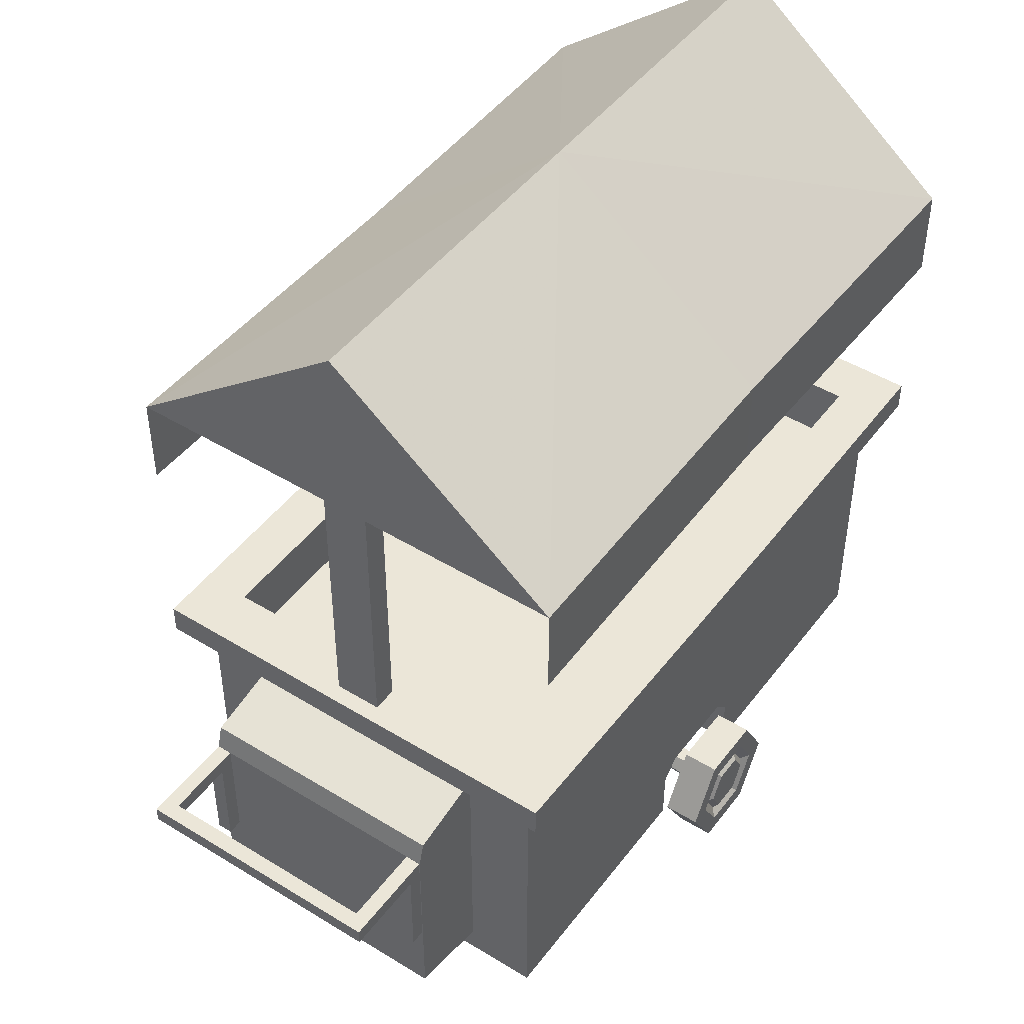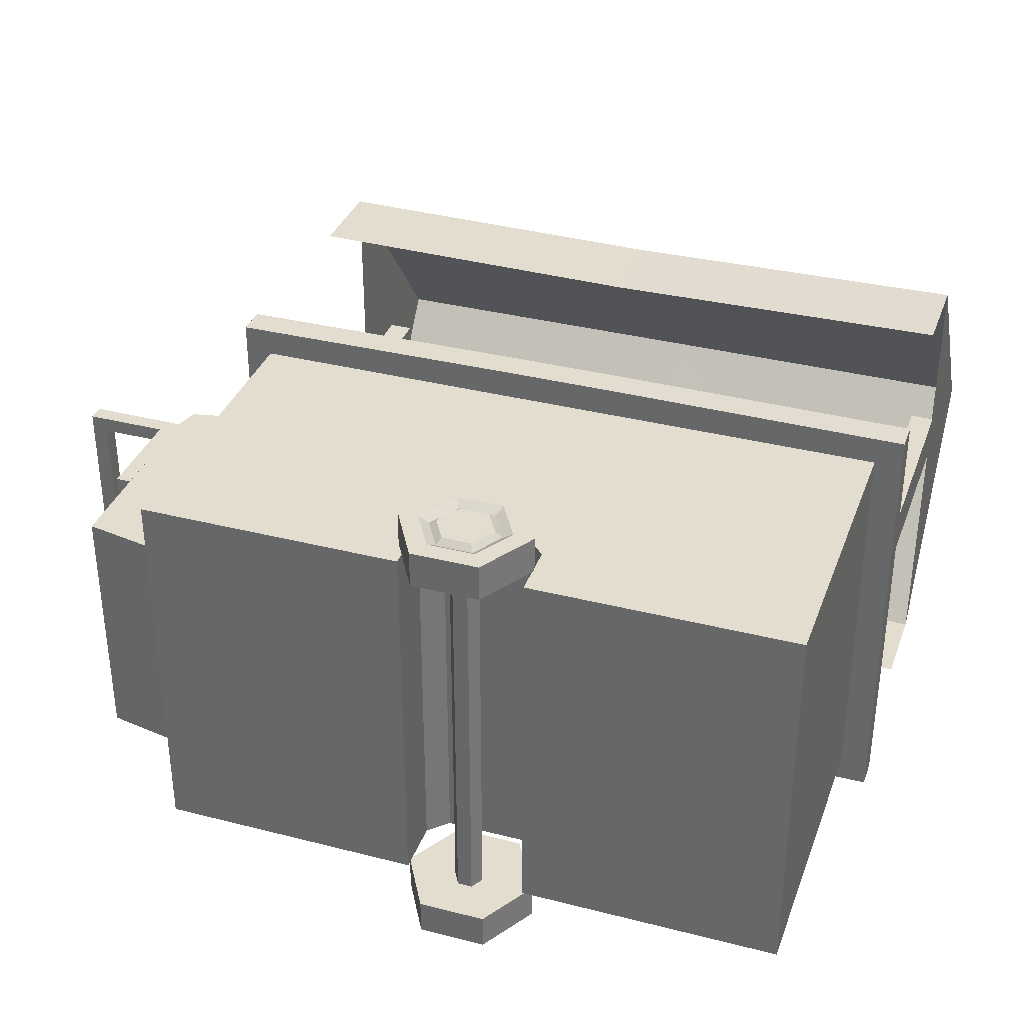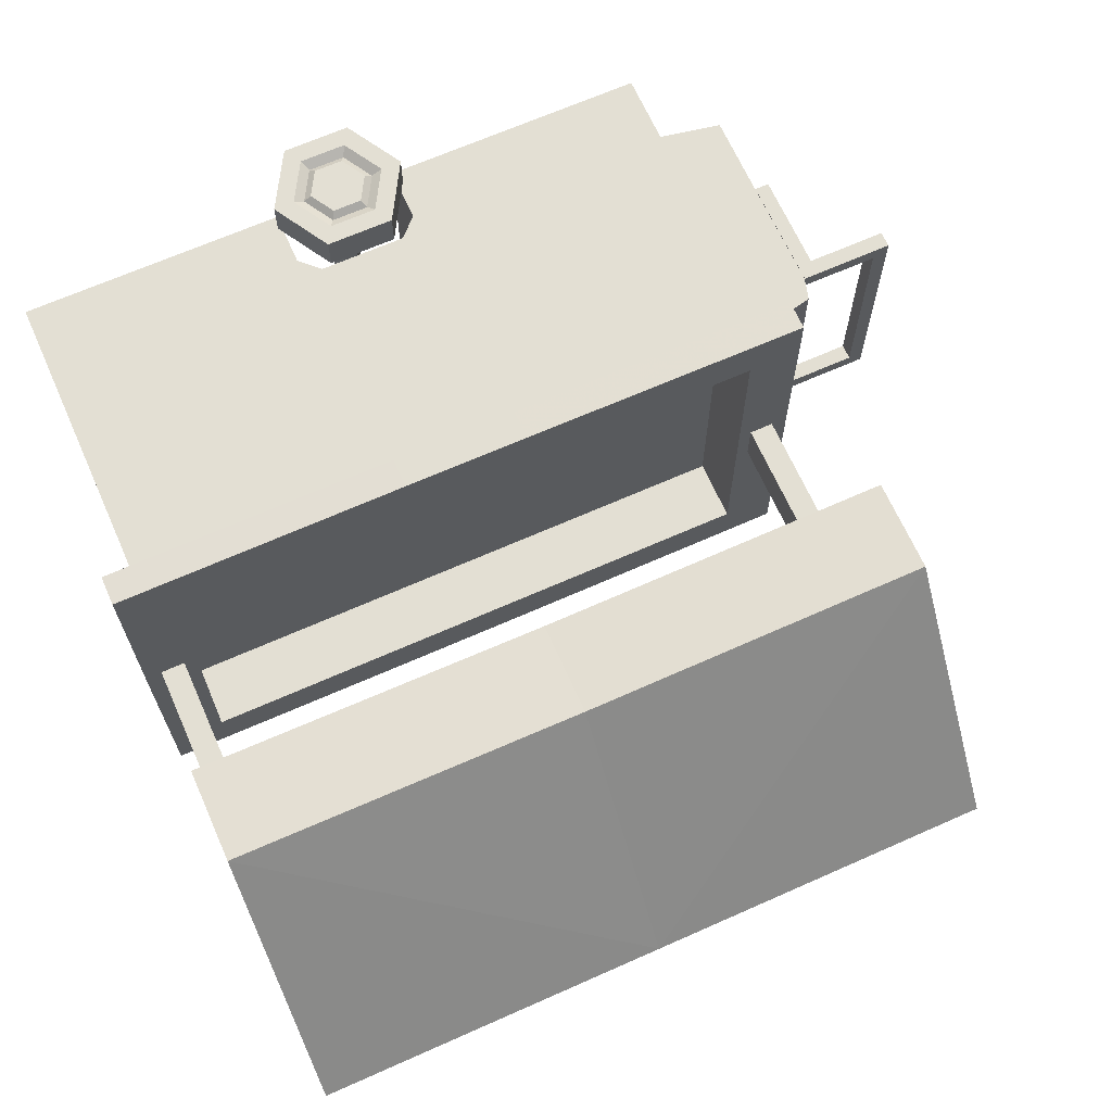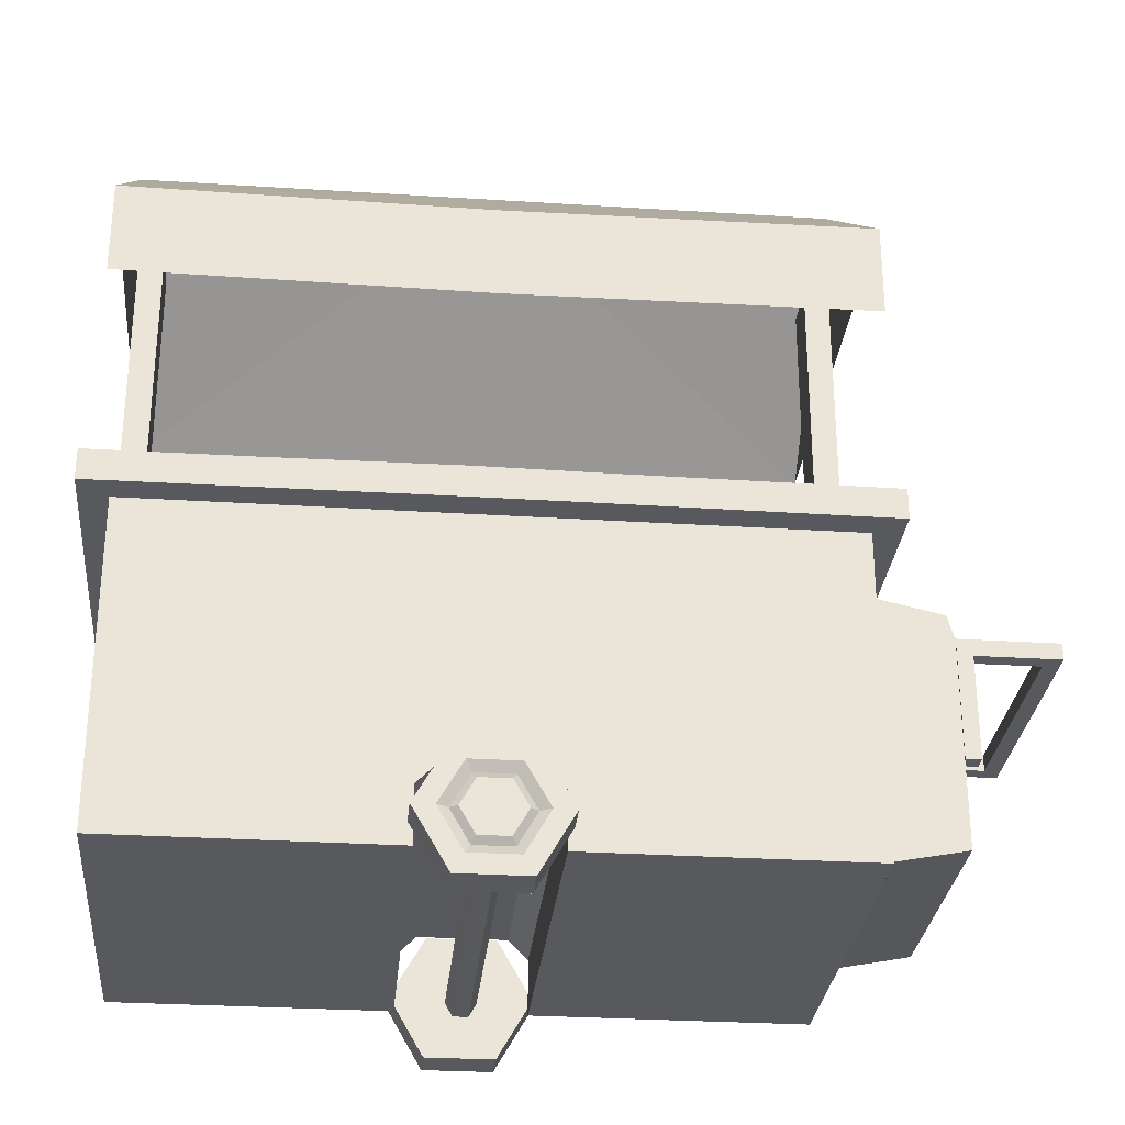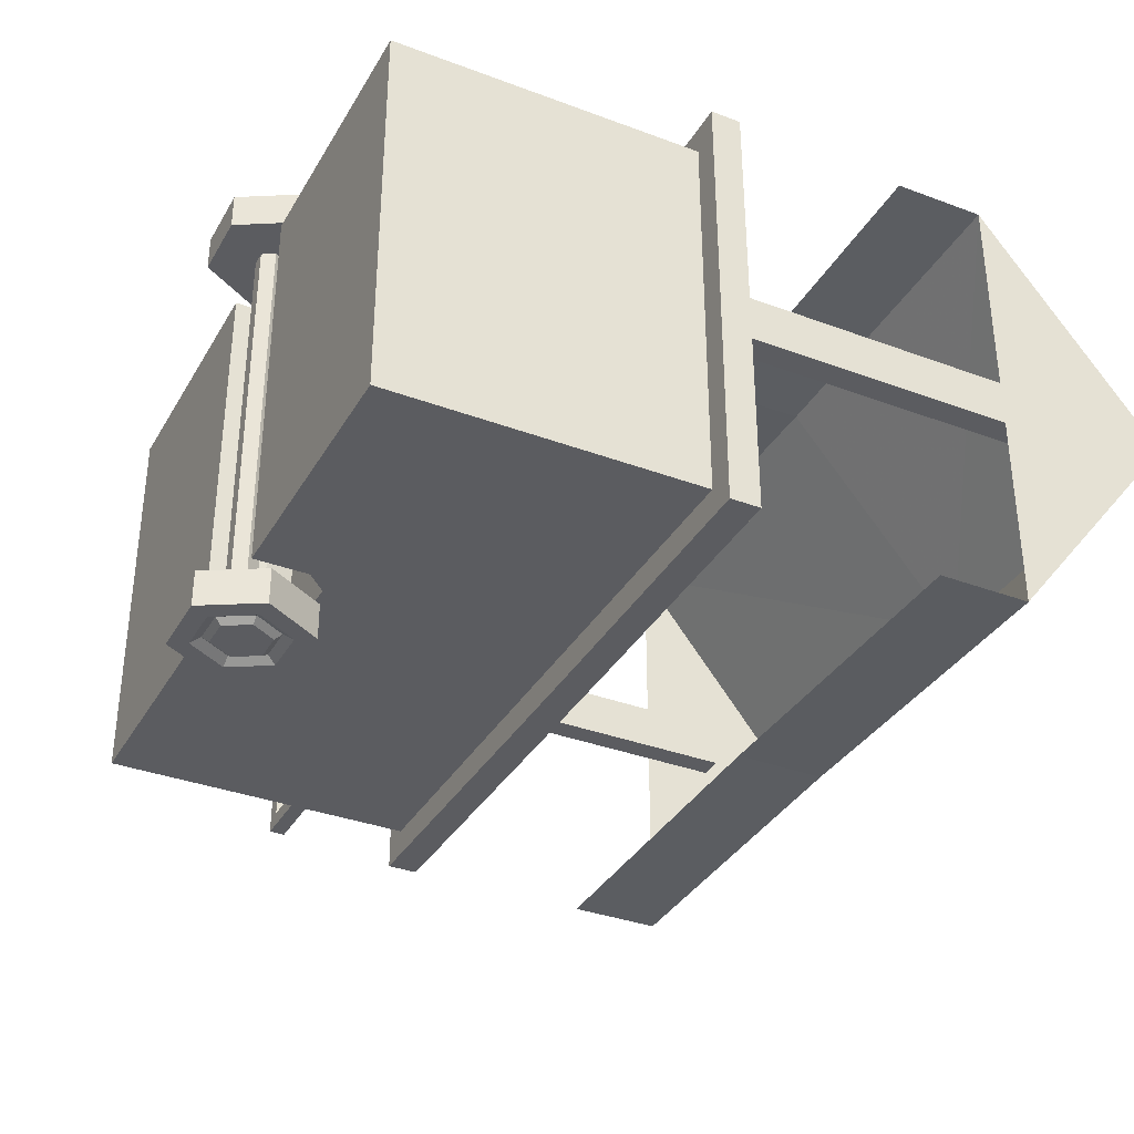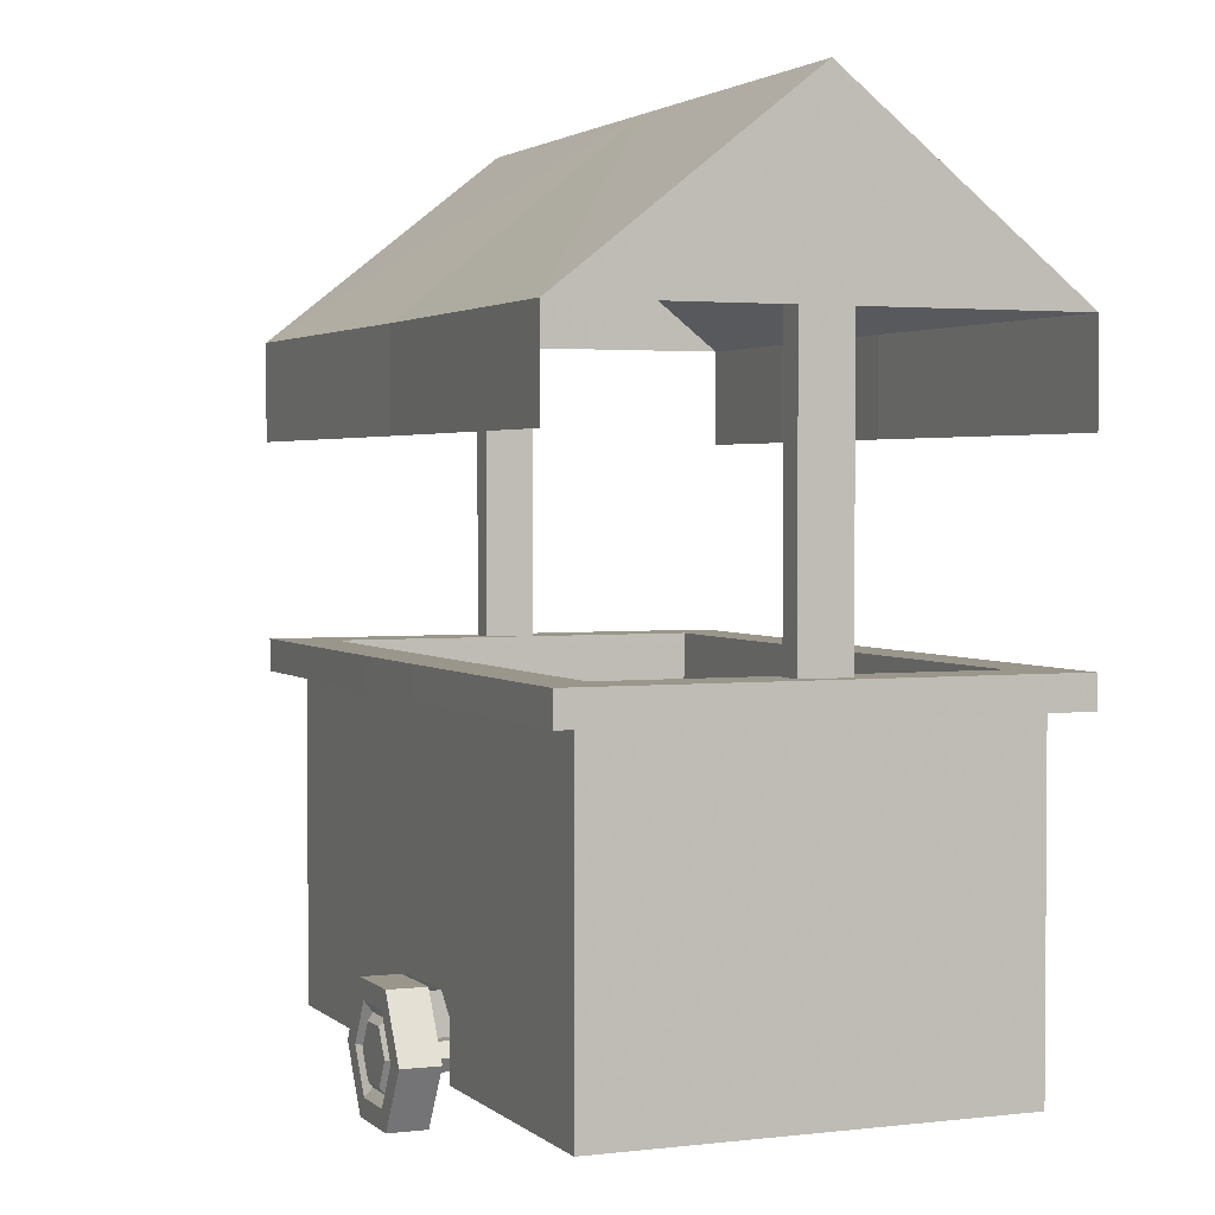
<metadata>
{"format":"obj","ext":"obj","renderer":"f3d","projection":"perspective","resolution":1024,"background":"white","views":[{"elev":46.4,"azim":-55.0,"up":"+Y"},{"elev":35.0,"azim":18.8,"up":"+Z"},{"elev":67.1,"azim":156.0,"up":"+Z"},{"elev":-29.2,"azim":174.6,"up":"+Y"},{"elev":-35.0,"azim":63.5,"up":"+Z"},{"elev":2.4,"azim":67.3,"up":"+Y"}]}
</metadata>
<code>
v  84.96 -43.9 50.53
v  78.1 43.9 45.09
v  16.16 -43.9 50.53
v  16.16 43.9 45.09
v  84.96 -24.81 50.53
v  16.16 -29.75 50.53
v  21.1 -24.81 50.53
v  16.16 -19.87 50.53
v  11.22 -24.81 50.53
v  0 43.9 45.09
v  0 -24.81 50.53
v  84.96 36.16 50.53
v  16.16 36.16 50.53
v  0 36.16 50.53
v  84.96 36.16 -0
v  92.03 43.9 57.6
v  16.16 43.9 58.03
v  16.16 36.16 58.03
v  92.03 36.16 57.6
v  78.1 27.2 45.09
v  16.16 27.2 45.09
v  0 27.2 45.09
v  -84.96 -43.9 50.53
v  -84.96 -24.81 50.53
v  -16.16 -43.9 50.53
v  -21.1 -24.81 50.53
v  -16.16 -29.75 50.53
v  -11.22 -24.81 50.53
v  -16.16 -19.87 50.53
v  -16.16 36.16 50.53
v  -84.96 36.16 50.53
v  -92.03 43.9 57.6
v  -92.03 36.16 57.6
v  0 -24.81 -0
v  -16.16 36.16 58.03
v  -16.16 43.9 58.03
v  0 43.9 58.03
v  0 36.16 58.03
v  -78.1 43.9 45.09
v  -16.16 43.9 45.09
v  -78.1 27.2 45.09
v  -16.16 27.2 45.09
v  84.96 -43.9 -50.53
v  84.96 -43.9 -0
v  84.96 -24.81 -0
v  84.96 -24.81 -50.53
v  16.16 -43.9 -50.53
v  21.1 -24.81 -50.53
v  16.16 -29.75 -50.53
v  11.22 -24.81 -50.53
v  16.16 -19.87 -50.53
v  16.16 36.16 -50.53
v  0 36.16 -50.53
v  0 -24.81 -50.53
v  84.96 36.16 -50.53
v  16.16 -29.75 -0
v  16.16 -43.9 -0
v  92.13 43.9 -0
v  92.03 43.9 -57.6
v  92.03 36.16 -57.6
v  92.13 36.16 -0
v  11.22 -24.81 -0
v  16.16 36.16 -58.03
v  16.16 43.9 -58.03
v  0 43.9 -58.03
v  0 36.16 -58.03
v  78.1 43.9 -0
v  78.1 43.9 -45.09
v  16.16 43.9 -45.09
v  0 43.9 -45.09
v  78.1 27.2 -0
v  78.1 27.2 -45.09
v  16.16 27.2 -45.09
v  0 27.2 -45.09
v  16.16 27.2 -0
v  0 27.2 -0
v  -84.96 -43.9 -50.53
v  -84.96 -24.81 -50.53
v  -84.96 -24.81 -0
v  -84.96 -43.9 -0
v  -16.16 -43.9 -50.53
v  -16.16 -29.75 -50.53
v  -21.1 -24.81 -50.53
v  -11.22 -24.81 -50.53
v  -16.16 36.16 -50.53
v  -16.16 -19.87 -50.53
v  -84.96 36.16 -50.53
v  -16.16 -43.9 -0
v  -16.16 -29.75 -0
v  -92.13 43.9 -0
v  -92.13 36.16 -0
v  -92.03 36.16 -57.6
v  -92.03 43.9 -57.6
v  -11.22 -24.81 -0
v  -16.16 36.16 -58.03
v  -16.16 43.9 -58.03
v  -84.96 36.16 -0
v  -78.1 43.9 -0
v  -78.1 43.9 -45.09
v  -16.16 43.9 -45.09
v  -78.1 27.2 -45.09
v  -78.1 27.2 -0
v  -16.16 27.2 -45.09
v  -16.16 27.2 -0
v  89.53 114.5 -58.93
v  89.53 90.94 -58.93
v  -89.53 114.5 -58.93
v  0 114.5 -57.73
v  -89.53 90.94 -58.93
v  0 90.94 -57.73
v  89.53 114.5 -4e-06
v  89.53 114.5 58.93
v  89.53 161 -4e-06
v  0 161 -4e-06
v  0 114.5 57.73
v  89.53 90.94 58.93
v  0 90.94 57.73
v  -89.53 114.5 -4e-06
v  -89.53 161 -4e-06
v  -89.53 114.5 58.93
v  -89.53 90.94 58.93
v  81.46 41.54 6.073
v  87.8 41.54 6.073
v  81.46 132.4 6.073
v  87.8 132.4 6.073
v  87.8 41.54 -6e-06
v  81.46 41.54 -6e-06
v  87.8 132.4 9e-06
v  81.46 132.4 9e-06
v  -81.46 41.54 6.073
v  -87.8 41.54 6.073
v  -87.8 132.4 6.073
v  -81.46 132.4 6.073
v  -87.8 41.54 -6e-06
v  -81.46 41.54 -6e-06
v  -87.8 132.4 9e-06
v  -81.46 132.4 9e-06
v  81.46 41.54 -6.073
v  87.8 41.54 -6.073
v  87.8 132.4 -6.073
v  81.46 132.4 -6.073
v  -81.46 41.54 -6.073
v  -81.46 132.4 -6.073
v  -87.8 132.4 -6.073
v  -87.8 41.54 -6.073
v  -106.8 -32.51 32.66
v  -83.09 -37.07 32.66
v  -105.1 25.65 32.66
v  -83.09 30.51 32.66
v  -83.09 -37.07 -1e-05
v  -106.8 -32.51 -9e-06
v  -83.09 19.66 32.66
v  -106.8 19.66 32.66
v  -83.09 19.66 -0
v  -106.8 19.66 -0
v  -106.8 -32.51 -32.66
v  -83.09 -37.07 -32.66
v  -83.09 19.66 -32.66
v  -106.8 19.66 -32.66
v  -83.09 30.51 2e-06
v  -83.09 30.51 -32.66
v  -105.1 25.65 1e-06
v  -105.1 25.65 -32.66
v  -110.7 -10.39 28.67
v  -106.9 -10.39 28.67
v  -110.7 19.76 28.67
v  -106.9 19.76 28.67
v  -110.7 -10.39 32.55
v  -106.9 -10.39 32.55
v  -110.7 19.76 32.55
v  -106.9 19.76 32.55
v  -110.7 15.6 28.67
v  -106.9 15.6 28.67
v  -106.9 15.6 32.55
v  -110.7 15.6 32.55
v  -131.7 15.6 32.55
v  -131.7 19.76 32.55
v  -131.7 19.76 28.67
v  -131.7 15.6 28.67
v  -127.7 15.6 32.55
v  -127.7 19.76 32.55
v  -127.7 19.76 28.67
v  -127.7 15.6 28.67
v  -131.7 15.6 -2e-06
v  -131.7 19.76 -0
v  -127.7 19.76 -0
v  -127.7 15.6 -2e-06
v  -110.7 -10.39 -28.67
v  -110.7 15.6 -28.67
v  -106.9 15.6 -28.67
v  -106.9 -10.39 -28.67
v  -110.7 -10.39 -32.55
v  -106.9 -10.39 -32.55
v  -106.9 15.6 -32.55
v  -110.7 15.6 -32.55
v  -106.9 19.76 -28.67
v  -110.7 19.76 -28.67
v  -110.7 19.76 -32.55
v  -106.9 19.76 -32.55
v  -131.7 19.76 -28.67
v  -131.7 15.6 -28.67
v  -131.7 15.6 -32.55
v  -131.7 19.76 -32.55
v  -127.7 19.76 -32.55
v  -127.7 15.6 -32.55
v  -127.7 19.76 -28.67
v  -127.7 15.6 -28.67
v  -17.43 -39.38 52.57
v  -8.714 -54.48 52.57
v  8.714 -54.48 52.57
v  17.43 -39.38 52.57
v  8.714 -24.29 52.57
v  -8.714 -24.29 52.57
v  -17.43 -39.38 62.03
v  -8.714 -54.48 62.03
v  8.714 -54.48 62.03
v  17.43 -39.38 62.03
v  8.714 -24.29 62.03
v  -8.714 -24.29 62.03
v  -12.07 -39.38 62.03
v  -6.036 -49.84 62.03
v  6.036 -49.84 62.03
v  12.07 -39.38 62.03
v  6.036 -28.93 62.03
v  -6.036 -28.93 62.03
v  -9.368 -39.38 60.47
v  -4.684 -47.5 60.47
v  4.684 -47.5 60.47
v  9.368 -39.38 60.47
v  4.684 -31.27 60.47
v  -4.684 -31.27 60.47
v  -7.444 -39.38 61.86
v  -3.722 -45.83 61.86
v  3.722 -45.83 61.86
v  7.444 -39.38 61.86
v  3.722 -32.94 61.86
v  -3.722 -32.94 61.86
v  -8.714 -24.29 -52.57
v  8.714 -24.29 -52.57
v  17.43 -39.38 -52.57
v  8.714 -54.48 -52.57
v  -8.714 -54.48 -52.57
v  -17.43 -39.38 -52.57
v  -8.714 -54.48 -62.03
v  -17.43 -39.38 -62.03
v  8.714 -54.48 -62.03
v  17.43 -39.38 -62.03
v  8.714 -24.29 -62.03
v  -8.714 -24.29 -62.03
v  -3.722 -32.94 -61.86
v  -7.444 -39.38 -61.86
v  -3.722 -45.83 -61.86
v  3.722 -45.83 -61.86
v  7.444 -39.38 -61.86
v  3.722 -32.94 -61.86
v  -6.036 -49.84 -62.03
v  -12.07 -39.38 -62.03
v  6.036 -49.84 -62.03
v  12.07 -39.38 -62.03
v  6.036 -28.93 -62.03
v  -6.036 -28.93 -62.03
v  -4.684 -47.5 -60.47
v  -9.368 -39.38 -60.47
v  4.684 -47.5 -60.47
v  9.368 -39.38 -60.47
v  4.684 -31.27 -60.47
v  -4.684 -31.27 -60.47
v  -3.835 -40.72 -53.56
v  -1.917 -44.04 -53.56
v  -1.917 -44.04 53.56
v  -3.835 -40.72 53.56
v  1.917 -44.04 -53.56
v  1.917 -44.04 53.56
v  3.835 -40.72 -53.56
v  3.835 -40.72 53.56
v  1.917 -37.4 -53.56
v  1.917 -37.4 53.56
v  -1.917 -37.4 -53.56
v  -1.917 -37.4 53.56
o iceStand
g iceStand
f 1 44 45 5
f 3 1 5 7 6
f 9 8 13 14 11
f 5 12 13 8 7
f 3 6 56 57
f 6 7 8 9
f 44 1 3 57
f 58 16 19 61
f 56 6 9 62
f 62 9 11 34
f 18 17 37 38
f 19 16 17 18
f 12 5 45 15
f 67 2 16 58
f 2 4 17 16
f 4 10 37 17
f 14 13 18 38
f 13 12 19 18
f 12 15 61 19
f 2 67 71 20
f 4 2 20 21
f 10 4 21 22
f 21 20 71 75
f 22 21 75 76
f 23 24 79 80
f 25 27 26 24 23
f 28 11 14 30 29
f 24 26 29 30 31
f 25 88 89 27
f 27 28 29 26
f 80 88 25 23
f 90 91 33 32
f 89 94 28 27
f 94 34 11 28
f 35 38 37 36
f 33 35 36 32
f 31 97 79 24
f 98 90 32 39
f 39 32 36 40
f 40 36 37 10
f 14 38 35 30
f 30 35 33 31
f 31 33 91 97
f 39 41 102 98
f 40 42 41 39
f 10 22 42 40
f 42 104 102 41
f 22 76 104 42
f 43 46 45 44
f 47 49 48 46 43
f 50 54 53 52 51
f 46 48 51 52 55
f 47 57 56 49
f 49 50 51 48
f 44 57 47 43
f 58 61 60 59
f 56 62 50 49
f 62 34 54 50
f 63 66 65 64
f 60 63 64 59
f 55 15 45 46
f 67 58 59 68
f 68 59 64 69
f 69 64 65 70
f 53 66 63 52
f 52 63 60 55
f 55 60 61 15
f 68 72 71 67
f 69 73 72 68
f 70 74 73 69
f 73 75 71 72
f 74 76 75 73
f 77 80 79 78
f 81 77 78 83 82
f 84 86 85 53 54
f 78 87 85 86 83
f 81 82 89 88
f 82 83 86 84
f 80 77 81 88
f 90 93 92 91
f 89 82 84 94
f 94 84 54 34
f 95 96 65 66
f 92 93 96 95
f 87 78 79 97
f 98 99 93 90
f 99 100 96 93
f 100 70 65 96
f 53 85 95 66
f 85 87 92 95
f 87 97 91 92
f 99 98 102 101
f 100 99 101 103
f 70 100 103 74
f 103 101 102 104
f 74 103 104 76
f 111 105 113
f 114 113 105 108
f 108 105 106 110
f 118 119 107
f 114 108 107 119
f 108 110 109 107
f 111 113 112
f 114 115 112 113
f 115 117 116 112
f 118 120 119
f 114 119 120 115
f 115 120 121 117
f 122 123 125 124
f 126 123 122 127
f 128 125 123 126
f 129 124 125 128
f 127 122 124 129
f 130 133 132 131
f 134 135 130 131
f 136 134 131 132
f 137 136 132 133
f 135 137 133 130
f 138 141 140 139
f 126 127 138 139
f 128 126 139 140
f 129 128 140 141
f 127 129 141 138
f 142 145 144 143
f 134 145 142 135
f 136 144 145 134
f 137 143 144 136
f 135 142 143 137
f 146 147 152 153
f 150 147 146 151
f 160 149 152 154
f 162 148 149 160
f 151 146 153 155
f 152 149 148 153
f 152 147 150 154
f 153 148 162 155
f 156 159 158 157
f 150 151 156 157
f 160 154 158 161
f 162 160 161 163
f 151 155 159 156
f 158 159 163 161
f 158 154 150 157
f 159 155 162 163
f 164 172 173 165
f 168 169 174 175
f 164 165 169 168
f 165 173 174 169
f 167 166 170 171
f 178 179 176 177
f 172 166 167 173
f 174 171 170 175
f 173 167 171 174
f 172 164 168 175
f 175 170 181 180
f 170 166 182 181
f 166 172 183 182
f 172 175 180 183
f 181 177 176 180
f 182 178 177 181
f 180 176 179 183
f 179 178 185 184
f 178 182 186 185
f 182 183 187 186
f 183 179 184 187
f 188 191 190 189
f 192 195 194 193
f 188 192 193 191
f 191 193 194 190
f 196 199 198 197
f 200 203 202 201
f 189 190 196 197
f 194 195 198 199
f 190 194 199 196
f 189 195 192 188
f 195 205 204 198
f 198 204 206 197
f 197 206 207 189
f 189 207 205 195
f 204 205 202 203
f 206 204 203 200
f 205 207 201 202
f 201 184 185 200
f 200 185 186 206
f 206 186 187 207
f 207 187 184 201
f 213 212 211 210 209 208
f 208 209 215 214
f 209 210 216 215
f 210 211 217 216
f 211 212 218 217
f 212 213 219 218
f 213 208 214 219
f 237 232 233 234 235 236
f 214 215 221 220
f 215 216 222 221
f 216 217 223 222
f 217 218 224 223
f 218 219 225 224
f 219 214 220 225
f 220 221 227 226
f 221 222 228 227
f 222 223 229 228
f 223 224 230 229
f 224 225 231 230
f 225 220 226 231
f 226 227 233 232
f 227 228 234 233
f 228 229 235 234
f 229 230 236 235
f 230 231 237 236
f 231 226 232 237
f 238 243 242 241 240 239
f 243 245 244 242
f 242 244 246 241
f 241 246 247 240
f 240 247 248 239
f 239 248 249 238
f 238 249 245 243
f 250 255 254 253 252 251
f 245 257 256 244
f 244 256 258 246
f 246 258 259 247
f 247 259 260 248
f 248 260 261 249
f 249 261 257 245
f 257 263 262 256
f 256 262 264 258
f 258 264 265 259
f 259 265 266 260
f 260 266 267 261
f 261 267 263 257
f 263 251 252 262
f 262 252 253 264
f 264 253 254 265
f 265 254 255 266
f 266 255 250 267
f 267 250 251 263
f 268 269 270 271
f 269 272 273 270
f 272 274 275 273
f 274 276 277 275
f 276 278 279 277
f 278 268 271 279

</code>
